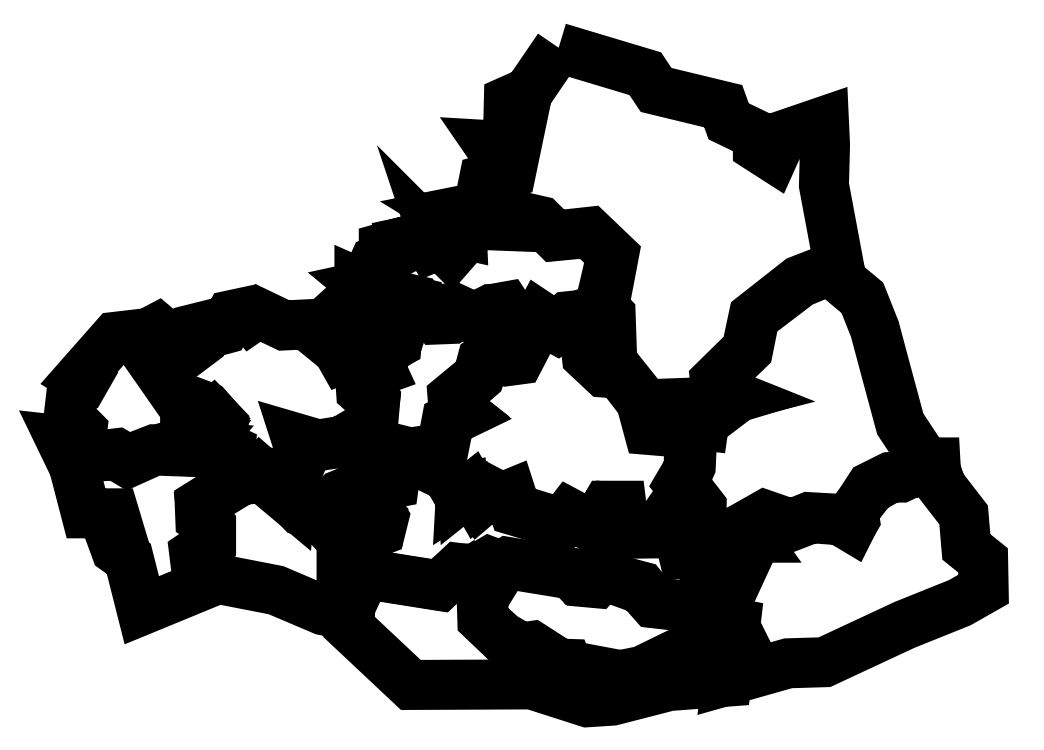
<metadata>
{"format":"dxf","ext":"dxf","renderer":"ezdxf+matplotlib","layout":"modelspace","background":"white","min_lineweight":24,"dpi":150}
</metadata>
<code>
0
SECTION
2
ENTITIES
0
LWPOLYLINE
8
Layer_1
90
51
70
1
10
107.4
20
672
30
0
10
91.43
20
648.6
30
0
10
81.14
20
644
30
0
10
80.57
20
620
30
0
10
70.86
20
620.6
30
0
10
77.14
20
611.4
30
0
10
85.14
20
620
30
0
10
82.29
20
606.3
30
0
10
68
20
602.3
30
0
10
65.14
20
588
30
0
10
97.71
20
580.6
30
0
10
105.7
20
572.6
30
0
10
123.4
20
574.3
30
0
10
135.4
20
562.9
30
0
10
129.1
20
536
30
0
10
134.3
20
530.3
30
0
10
134.3
20
522.9
30
0
10
125.1
20
526.3
30
0
10
120.6
20
524.6
30
0
10
122.3
20
509.1
30
0
10
131.4
20
500.6
30
0
10
139.4
20
500
30
0
10
150.9
20
485.1
30
0
10
154.9
20
470.3
30
0
10
168.6
20
469.1
30
0
10
170.9
20
482.3
30
0
10
177.1
20
482.9
30
0
10
174.3
20
473.7
30
0
10
184
20
472.6
30
0
10
185.1
20
480.6
30
0
10
182.3
20
484
30
0
10
190.3
20
484
30
0
10
201.7
20
487.4
30
0
10
190.3
20
492.6
30
0
10
190.3
20
496
30
0
10
207.4
20
512.6
30
0
10
210.9
20
529.7
30
0
10
234.9
20
548
30
0
10
255.4
20
556.6
30
0
10
247.4
20
599.4
30
0
10
248
20
620.6
30
0
10
247.4
20
633.1
30
0
10
225.7
20
625.7
30
0
10
220.6
20
614.3
30
0
10
212.6
20
619.4
30
0
10
212.6
20
625.7
30
0
10
197.1
20
633.1
30
0
10
194.3
20
641.1
30
0
10
158.9
20
649.7
30
0
10
153.1
20
658.3
30
0
10
107.4
20
672
30
0
0
LWPOLYLINE
8
Layer_1
90
44
70
1
10
254.9
20
557.1
30
0
10
234.3
20
549.1
30
0
10
210.3
20
530.3
30
0
10
206.6
20
512.9
30
0
10
190
20
496.6
30
0
10
190.6
20
492
30
0
10
200.6
20
488
30
0
10
189.4
20
485.1
30
0
10
181.7
20
484.9
30
0
10
184
20
480.6
30
0
10
183.1
20
472.9
30
0
10
176.6
20
470.3
30
0
10
176
20
450
30
0
10
171.1
20
441.7
30
0
10
181.7
20
428.6
30
0
10
181.4
20
406.9
30
0
10
186
20
399.1
30
0
10
184.6
20
391.7
30
0
10
186.9
20
382.9
30
0
10
193.7
20
379.7
30
0
10
202.6
20
412.9
30
0
10
208.3
20
412
30
0
10
210
20
413.7
30
0
10
206.3
20
419.4
30
0
10
216.6
20
424.3
30
0
10
230
20
419.4
30
0
10
241.1
20
423.7
30
0
10
256
20
422.6
30
0
10
261.7
20
419.1
30
0
10
263.4
20
422.6
30
0
10
263.4
20
427.7
30
0
10
272.6
20
439.4
30
0
10
282.9
20
445.1
30
0
10
288
20
445.1
30
0
10
293.4
20
447.7
30
0
10
306.6
20
448
30
0
10
306.3
20
453.1
30
0
10
301.1
20
453.1
30
0
10
287.7
20
473.4
30
0
10
278.9
20
506.3
30
0
10
274.3
20
523.4
30
0
10
267.7
20
540
30
0
10
257.4
20
548.6
30
0
10
254.9
20
557.1
30
0
0
LWPOLYLINE
8
Layer_1
90
30
70
1
10
193.7
20
380
30
0
10
202
20
413.1
30
0
10
207.7
20
413.4
30
0
10
210
20
413.4
30
0
10
205.7
20
419.4
30
0
10
216.3
20
425.4
30
0
10
230.3
20
420.6
30
0
10
239.4
20
424.3
30
0
10
254.6
20
423.4
30
0
10
261.7
20
419.4
30
0
10
263.7
20
422.9
30
0
10
263.1
20
426.6
30
0
10
272
20
440.3
30
0
10
282.3
20
445.4
30
0
10
288.6
20
446
30
0
10
292.9
20
448.9
30
0
10
306.9
20
448
30
0
10
309.4
20
440.6
30
0
10
321.1
20
425.4
30
0
10
322.6
20
408.6
30
0
10
331.4
20
401.4
30
0
10
331.7
20
386.3
30
0
10
319.1
20
379.1
30
0
10
290
20
367.4
30
0
10
260.6
20
353.7
30
0
10
247.7
20
347.7
30
0
10
228.6
20
347.1
30
0
10
196.3
20
338
30
0
10
200
20
366.9
30
0
10
193.7
20
380
30
0
0
LWPOLYLINE
8
Layer_1
90
32
70
1
10
197.7
20
352.3
30
0
10
196
20
337.4
30
0
10
165.7
20
335.1
30
0
10
135.7
20
327.4
30
0
10
122.6
20
326.6
30
0
10
93.14
20
336
30
0
10
29.43
20
335.7
30
0
10
-3.429
20
366.6
30
0
10
-3.143
20
377.4
30
0
10
4.571
20
394.6
30
0
10
44
20
388.3
30
0
10
55.14
20
397.1
30
0
10
64.57
20
397.1
30
0
10
63.71
20
390
30
0
10
69.14
20
384.9
30
0
10
67.71
20
379.4
30
0
10
67.71
20
370.3
30
0
10
78
20
361.1
30
0
10
87.71
20
355.4
30
0
10
93.43
20
356.3
30
0
10
97.43
20
353.7
30
0
10
94.57
20
347.4
30
0
10
111.7
20
346.9
30
0
10
113.7
20
341.4
30
0
10
115.7
20
341.4
30
0
10
117.1
20
345.1
30
0
10
140
20
340.9
30
0
10
151.4
20
343.1
30
0
10
174.9
20
354.6
30
0
10
180.6
20
351.7
30
0
10
186.6
20
356
30
0
10
197.7
20
352.3
30
0
0
LWPOLYLINE
8
Layer_1
90
74
70
1
10
181.7
20
407.1
30
0
10
186.6
20
400
30
0
10
185.1
20
391.4
30
0
10
187.7
20
383.7
30
0
10
193.4
20
380.6
30
0
10
200
20
367.4
30
0
10
196.9
20
368.6
30
0
10
192.6
20
366.3
30
0
10
192
20
370.3
30
0
10
193.7
20
374
30
0
10
186.9
20
369.4
30
0
10
170
20
377.4
30
0
10
157.4
20
378.9
30
0
10
150.9
20
386.3
30
0
10
136.6
20
391.4
30
0
10
129.7
20
392.3
30
0
10
127.1
20
389.4
30
0
10
117.7
20
390.3
30
0
10
114
20
394
30
0
10
84.29
20
398.9
30
0
10
80.86
20
399.1
30
0
10
78.29
20
398
30
0
10
70.86
20
400.9
30
0
10
63.14
20
396.3
30
0
10
54.57
20
397.4
30
0
10
44.57
20
388
30
0
10
4.857
20
394.3
30
0
10
-3.429
20
398.6
30
0
10
-7.143
20
399.4
30
0
10
-7.143
20
404.9
30
0
10
-4
20
409.1
30
0
10
-19.43
20
424.9
30
0
10
-8.286
20
436
30
0
10
-5.429
20
437.1
30
0
10
-1.429
20
432
30
0
10
-1.429
20
428
30
0
10
-4.286
20
425.1
30
0
10
0.2857
20
412.6
30
0
10
12.86
20
417.1
30
0
10
14
20
424
30
0
10
6.571
20
431.1
30
0
10
1.714
20
431.1
30
0
10
0.8571
20
434.6
30
0
10
8.571
20
438.3
30
0
10
8.571
20
441.7
30
0
10
17.71
20
442
30
0
10
20
20
444.9
30
0
10
16.29
20
450
30
0
10
15.71
20
454.3
30
0
10
19.71
20
456.9
30
0
10
32.57
20
458.9
30
0
10
34.57
20
453.1
30
0
10
48.86
20
446.3
30
0
10
52.86
20
440
30
0
10
56.57
20
440.6
30
0
10
56.86
20
435.7
30
0
10
61.14
20
439.1
30
0
10
64.86
20
432.6
30
0
10
71.43
20
437.7
30
0
10
77.43
20
434.6
30
0
10
82.29
20
436.6
30
0
10
84.86
20
428.6
30
0
10
109.1
20
421.1
30
0
10
113.1
20
426.3
30
0
10
128.6
20
418
30
0
10
129.7
20
425.4
30
0
10
132.6
20
430.3
30
0
10
140.6
20
430.3
30
0
10
142.3
20
416
30
0
10
158
20
416
30
0
10
163.7
20
424.3
30
0
10
171.1
20
418.9
30
0
10
173.7
20
406.6
30
0
10
181.7
20
407.1
30
0
0
LWPOLYLINE
8
Layer_1
90
36
70
1
10
70
20
401.1
30
0
10
62.86
20
396.6
30
0
10
62.86
20
389.1
30
0
10
69.14
20
383.4
30
0
10
66.86
20
379.7
30
0
10
67.14
20
370.3
30
0
10
79.14
20
358.9
30
0
10
87.14
20
355.1
30
0
10
93.71
20
355.4
30
0
10
96
20
353.7
30
0
10
93.71
20
346
30
0
10
110.3
20
345.7
30
0
10
113.4
20
341.1
30
0
10
117.1
20
340
30
0
10
118
20
344
30
0
10
139.1
20
340
30
0
10
154.3
20
342.9
30
0
10
174.6
20
353.7
30
0
10
180.3
20
351.1
30
0
10
186.9
20
354.9
30
0
10
198.9
20
351.1
30
0
10
200.9
20
368.3
30
0
10
196.6
20
369.1
30
0
10
193.1
20
367.1
30
0
10
194.9
20
375.7
30
0
10
187.4
20
370.3
30
0
10
170.9
20
378
30
0
10
158
20
379.1
30
0
10
151.1
20
387.7
30
0
10
129.4
20
393.4
30
0
10
126.9
20
390.3
30
0
10
118
20
390.9
30
0
10
115.1
20
394.9
30
0
10
80.86
20
400.6
30
0
10
77.43
20
398.3
30
0
10
70
20
401.1
30
0
0
LWPOLYLINE
8
Layer_1
90
60
70
1
10
130
20
536.3
30
0
10
134.9
20
531.1
30
0
10
135.1
20
522.9
30
0
10
126.3
20
525.1
30
0
10
122
20
524.3
30
0
10
123.4
20
509.4
30
0
10
133.4
20
501.4
30
0
10
140
20
500.9
30
0
10
151.4
20
486.6
30
0
10
155.1
20
471.7
30
0
10
167.4
20
470.3
30
0
10
169.4
20
483.4
30
0
10
179.1
20
483.7
30
0
10
175.4
20
474.6
30
0
10
184
20
473.7
30
0
10
178
20
469.1
30
0
10
177.1
20
451.1
30
0
10
173.1
20
442.3
30
0
10
182.9
20
429.7
30
0
10
182.3
20
406.3
30
0
10
173.1
20
405.1
30
0
10
170
20
418
30
0
10
164.3
20
422.9
30
0
10
159.4
20
415.7
30
0
10
141.1
20
415.4
30
0
10
139.4
20
429.1
30
0
10
133.7
20
429.7
30
0
10
130
20
424.6
30
0
10
129.1
20
416.6
30
0
10
113.4
20
425.4
30
0
10
108.9
20
420.3
30
0
10
84
20
427.7
30
0
10
81.43
20
435.7
30
0
10
77.43
20
434.9
30
0
10
71.43
20
436.9
30
0
10
65.43
20
431.7
30
0
10
61.14
20
437.7
30
0
10
55.71
20
434.3
30
0
10
56
20
439.4
30
0
10
52.57
20
439.1
30
0
10
48.86
20
445.7
30
0
10
35.14
20
452.3
30
0
10
32.86
20
457.4
30
0
10
37.43
20
456.3
30
0
10
41.71
20
454.3
30
0
10
45.43
20
460
30
0
10
48.29
20
475.1
30
0
10
57.14
20
479.7
30
0
10
51.71
20
484
30
0
10
51.43
20
487.7
30
0
10
64.86
20
498.9
30
0
10
67.14
20
507.4
30
0
10
75.43
20
513.4
30
0
10
81.43
20
508.6
30
0
10
85.71
20
508.6
30
0
10
97.43
20
530.6
30
0
10
106
20
524.9
30
0
10
112.3
20
530.3
30
0
10
120.3
20
531.1
30
0
10
130
20
536.3
30
0
0
LWPOLYLINE
8
Layer_1
90
52
70
1
10
101.1
20
577.1
30
0
10
105.7
20
572.9
30
0
10
123.7
20
574.9
30
0
10
136.6
20
562.6
30
0
10
131.1
20
534
30
0
10
120.6
20
529.4
30
0
10
113.7
20
528.6
30
0
10
106.6
20
523.4
30
0
10
97.43
20
528.3
30
0
10
86.57
20
507.4
30
0
10
82.29
20
506.9
30
0
10
71.43
20
515.4
30
0
10
71.14
20
520
30
0
10
78.86
20
524.6
30
0
10
82.57
20
528.9
30
0
10
79.14
20
534
30
0
10
72.29
20
534
30
0
10
64
20
528.6
30
0
10
54.57
20
531.4
30
0
10
50.86
20
528.9
30
0
10
43.43
20
528.6
30
0
10
39.71
20
533.4
30
0
10
33.43
20
533.4
30
0
10
33.14
20
537.7
30
0
10
24.86
20
539.7
30
0
10
16
20
536.6
30
0
10
4.286
20
546.3
30
0
10
10.86
20
547.7
30
0
10
10.86
20
551.7
30
0
10
7.714
20
553.4
30
0
10
10.29
20
559.1
30
0
10
15.14
20
561.1
30
0
10
15.14
20
566.6
30
0
10
21.14
20
568.3
30
0
10
23.71
20
564.6
30
0
10
27.43
20
566.6
30
0
10
26.29
20
569.7
30
0
10
36.86
20
572
30
0
10
40.29
20
566.3
30
0
10
43.14
20
567.4
30
0
10
41.71
20
571.7
30
0
10
50.57
20
562.9
30
0
10
52.57
20
565.1
30
0
10
48
20
573.7
30
0
10
53.71
20
574.3
30
0
10
56.29
20
573.7
30
0
10
56
20
580
30
0
10
48.57
20
584.6
30
0
10
61.43
20
587.1
30
0
10
70
20
582.6
30
0
10
71.43
20
578.3
30
0
10
101.1
20
577.1
30
0
0
LWPOLYLINE
8
Layer_1
90
67
70
1
10
4.857
20
546.6
30
0
10
16
20
537.4
30
0
10
23.71
20
540.6
30
0
10
32.57
20
538.6
30
0
10
35.14
20
534.3
30
0
10
40.86
20
534.3
30
0
10
44
20
529.7
30
0
10
52
20
530.6
30
0
10
54.86
20
533.4
30
0
10
62.86
20
529.7
30
0
10
71.71
20
534
30
0
10
79.71
20
535.4
30
0
10
84
20
528.9
30
0
10
79.71
20
522.3
30
0
10
72.57
20
520.3
30
0
10
72.57
20
515.4
30
0
10
75.43
20
511.4
30
0
10
68.86
20
507.7
30
0
10
65.71
20
498.3
30
0
10
52.86
20
487.1
30
0
10
52.57
20
483.1
30
0
10
58
20
478.9
30
0
10
49.71
20
474.9
30
0
10
46.86
20
460.6
30
0
10
42
20
453.7
30
0
10
32.29
20
456.9
30
0
10
19.71
20
455.7
30
0
10
16.57
20
452.6
30
0
10
21.14
20
446.6
30
0
10
20.57
20
442.3
30
0
10
9.714
20
440.3
30
0
10
8.571
20
435.7
30
0
10
3.714
20
434.6
30
0
10
4.857
20
431.4
30
0
10
11.71
20
429.7
30
0
10
15.14
20
424
30
0
10
13.43
20
417.1
30
0
10
1.143
20
411.7
30
0
10
-4
20
425.1
30
0
10
-2
20
427.7
30
0
10
-1.429
20
431.4
30
0
10
-5.143
20
436.3
30
0
10
-18.86
20
424.9
30
0
10
-28.57
20
427.7
30
0
10
-34
20
433.4
30
0
10
-34.29
20
442.3
30
0
10
-28.29
20
457.1
30
0
10
-31.14
20
466
30
0
10
-19.43
20
462.6
30
0
10
-6.857
20
464.6
30
0
10
8.857
20
473.7
30
0
10
10.29
20
484.6
30
0
10
3.143
20
490.9
30
0
10
2.571
20
499.1
30
0
10
12.86
20
502.6
30
0
10
9.143
20
510
30
0
10
22
20
516.3
30
0
10
22.29
20
519.4
30
0
10
13.43
20
520.3
30
0
10
1.714
20
514.3
30
0
10
-15.14
20
527.7
30
0
10
-9.143
20
533.1
30
0
10
8.857
20
530.6
30
0
10
9.143
20
534
30
0
10
2.286
20
542.6
30
0
10
2.286
20
547.7
30
0
10
4.857
20
546.6
30
0
0
LWPOLYLINE
8
Layer_1
90
24
70
1
10
-2.571
20
366.9
30
0
10
-10.86
20
374
30
0
10
-16.86
20
375.1
30
0
10
-41.71
20
385.7
30
0
10
-74
20
392
30
0
10
-84.29
20
400.3
30
0
10
-84.86
20
404.9
30
0
10
-76.86
20
410.3
30
0
10
-78
20
421.7
30
0
10
-81.71
20
424
30
0
10
-82
20
431.1
30
0
10
-60
20
444.9
30
0
10
-54
20
444.9
30
0
10
-50.29
20
448.6
30
0
10
-32
20
432.6
30
0
10
-18.86
20
426
30
0
10
-3.143
20
409.7
30
0
10
-6
20
404
30
0
10
-6.286
20
398.9
30
0
10
-1.714
20
398.9
30
0
10
5.714
20
394.6
30
0
10
-1.143
20
380
30
0
10
-2.857
20
375.7
30
0
10
-2.571
20
366.9
30
0
0
LWPOLYLINE
8
Layer_1
90
35
70
1
10
-72.29
20
391.7
30
0
10
-112.6
20
375.1
30
0
10
-119.4
20
402.3
30
0
10
-126.3
20
407.1
30
0
10
-129.7
20
416.6
30
0
10
-124.6
20
417.7
30
0
10
-127.1
20
426.3
30
0
10
-142
20
426.3
30
0
10
-147.4
20
447.1
30
0
10
-140.6
20
456.3
30
0
10
-125.7
20
458
30
0
10
-120
20
454.6
30
0
10
-106
20
460
30
0
10
-83.71
20
458.9
30
0
10
-81.14
20
462.3
30
0
10
-89.71
20
462.3
30
0
10
-89.71
20
465.4
30
0
10
-82.86
20
465.4
30
0
10
-82
20
473.1
30
0
10
-75.14
20
478.9
30
0
10
-69.43
20
472.9
30
0
10
-70.29
20
462
30
0
10
-66
20
460
30
0
10
-66.86
20
452.9
30
0
10
-63.43
20
450
30
0
10
-49.43
20
448.3
30
0
10
-53.14
20
444.6
30
0
10
-60
20
443.7
30
0
10
-81.43
20
430.6
30
0
10
-80.57
20
424.6
30
0
10
-76
20
419.7
30
0
10
-76
20
410.3
30
0
10
-83.43
20
404
30
0
10
-82.86
20
400.6
30
0
10
-72.29
20
391.7
30
0
0
LWPOLYLINE
8
Layer_1
90
26
70
1
10
-109.4
20
521.4
30
0
10
-108.9
20
511.1
30
0
10
-93.14
20
488
30
0
10
-78
20
482.3
30
0
10
-74
20
477.7
30
0
10
-80.29
20
472.6
30
0
10
-81.14
20
466.6
30
0
10
-89.14
20
464.3
30
0
10
-87.71
20
462.9
30
0
10
-79.43
20
462
30
0
10
-82.29
20
458.6
30
0
10
-105.7
20
459.4
30
0
10
-119.7
20
453.1
30
0
10
-126
20
456.9
30
0
10
-140
20
456
30
0
10
-146.9
20
447.7
30
0
10
-155.1
20
464.9
30
0
10
-144.9
20
463.7
30
0
10
-144
20
470.3
30
0
10
-151.1
20
477.4
30
0
10
-149.7
20
489.7
30
0
10
-145.1
20
492
30
0
10
-142.9
20
496
30
0
10
-145.7
20
497.7
30
0
10
-126.6
20
519.4
30
0
10
-109.4
20
521.4
30
0
0
LWPOLYLINE
8
Layer_1
90
45
70
1
10
-110.3
20
520.9
30
0
10
-109.4
20
509.4
30
0
10
-94.29
20
487.7
30
0
10
-78.86
20
480.6
30
0
10
-71.14
20
472.6
30
0
10
-71.43
20
460.9
30
0
10
-67.14
20
458.6
30
0
10
-67.43
20
451.7
30
0
10
-63.14
20
448.6
30
0
10
-51.71
20
447.4
30
0
10
-34
20
432.6
30
0
10
-33.14
20
441.4
30
0
10
-27.43
20
455.4
30
0
10
-30.29
20
464.3
30
0
10
-19.71
20
461.7
30
0
10
-6.286
20
463.7
30
0
10
9.429
20
472.6
30
0
10
10.57
20
485.4
30
0
10
4.286
20
491.4
30
0
10
2.857
20
498
30
0
10
14
20
502
30
0
10
10.86
20
508.9
30
0
10
22.29
20
516
30
0
10
23.43
20
519.4
30
0
10
14
20
521.1
30
0
10
2.286
20
514.9
30
0
10
4
20
511.7
30
0
10
-6.571
20
507.7
30
0
10
-9.143
20
512.3
30
0
10
-26
20
526
30
0
10
-37.43
20
525.4
30
0
10
-51.14
20
532
30
0
10
-54.86
20
529.4
30
0
10
-57.43
20
532.6
30
0
10
-65.43
20
530.9
30
0
10
-69.14
20
523.4
30
0
10
-75.43
20
521.7
30
0
10
-78
20
525.4
30
0
10
-82.57
20
524.3
30
0
10
-82.57
20
515.7
30
0
10
-84.86
20
514
30
0
10
-91.14
20
518
30
0
10
-96.57
20
517.4
30
0
10
-104.3
20
524
30
0
10
-110.3
20
520.9
30
0
0
ENDSEC
0
EOF

</code>
